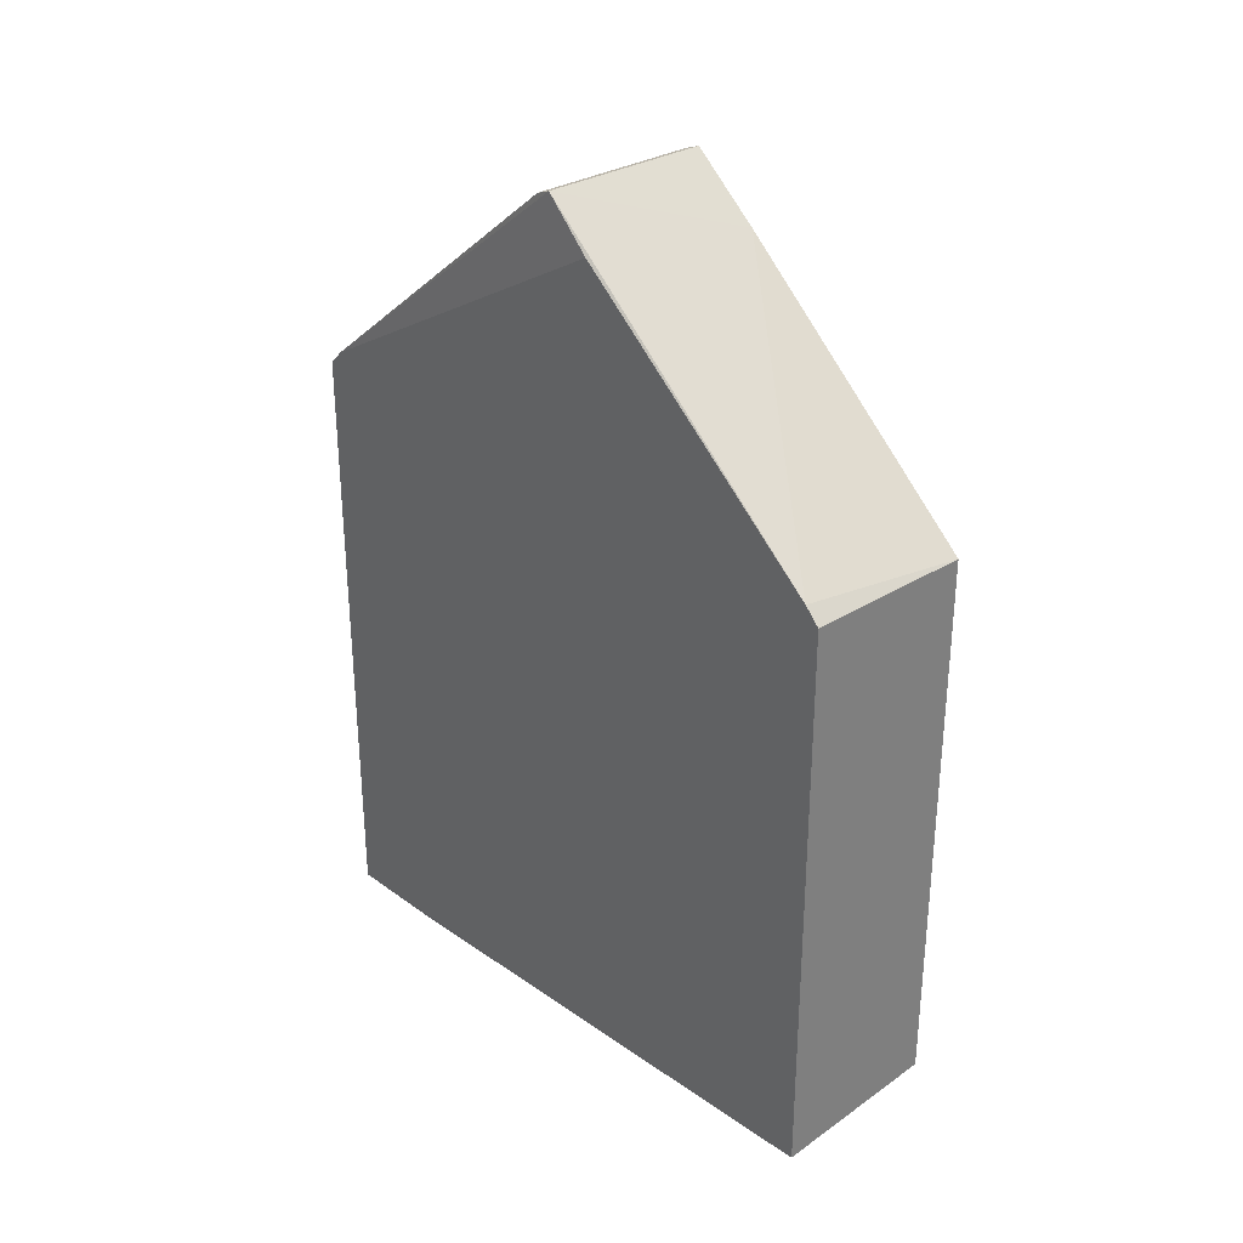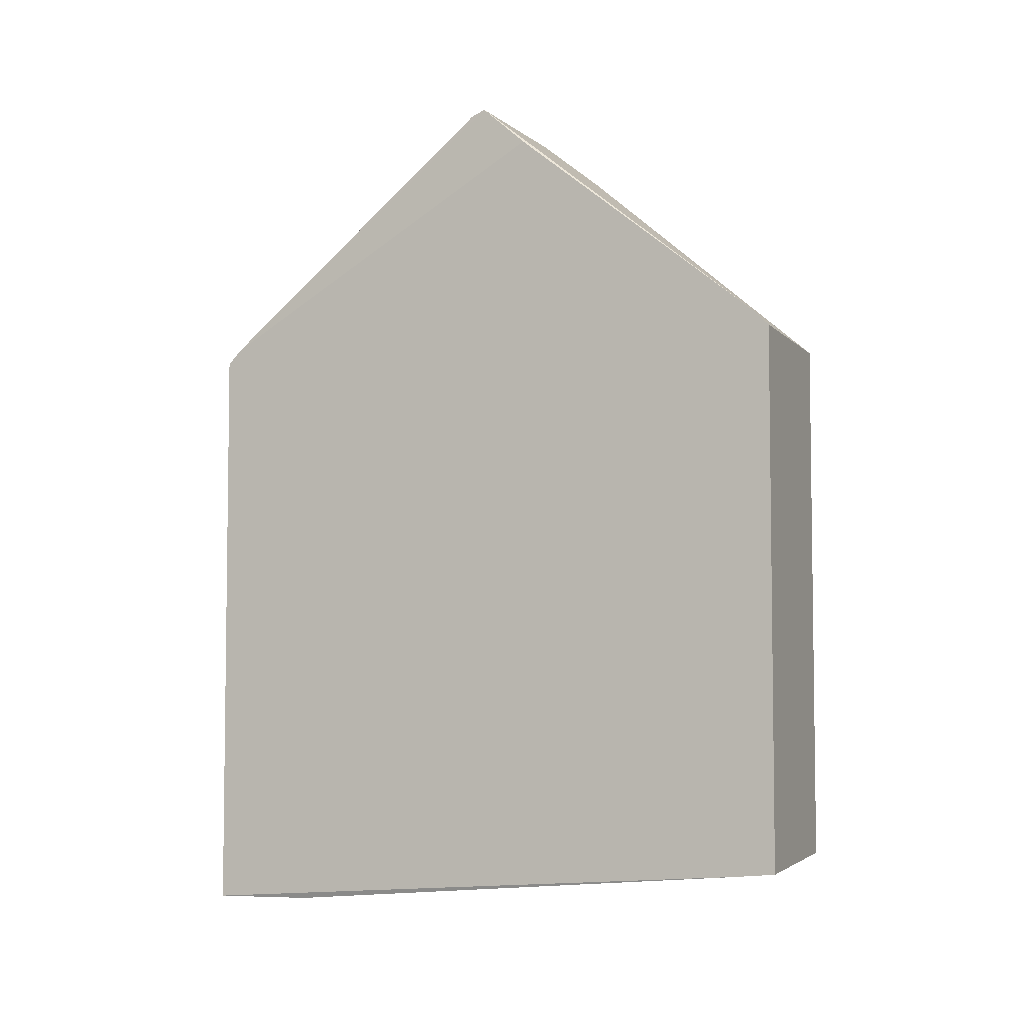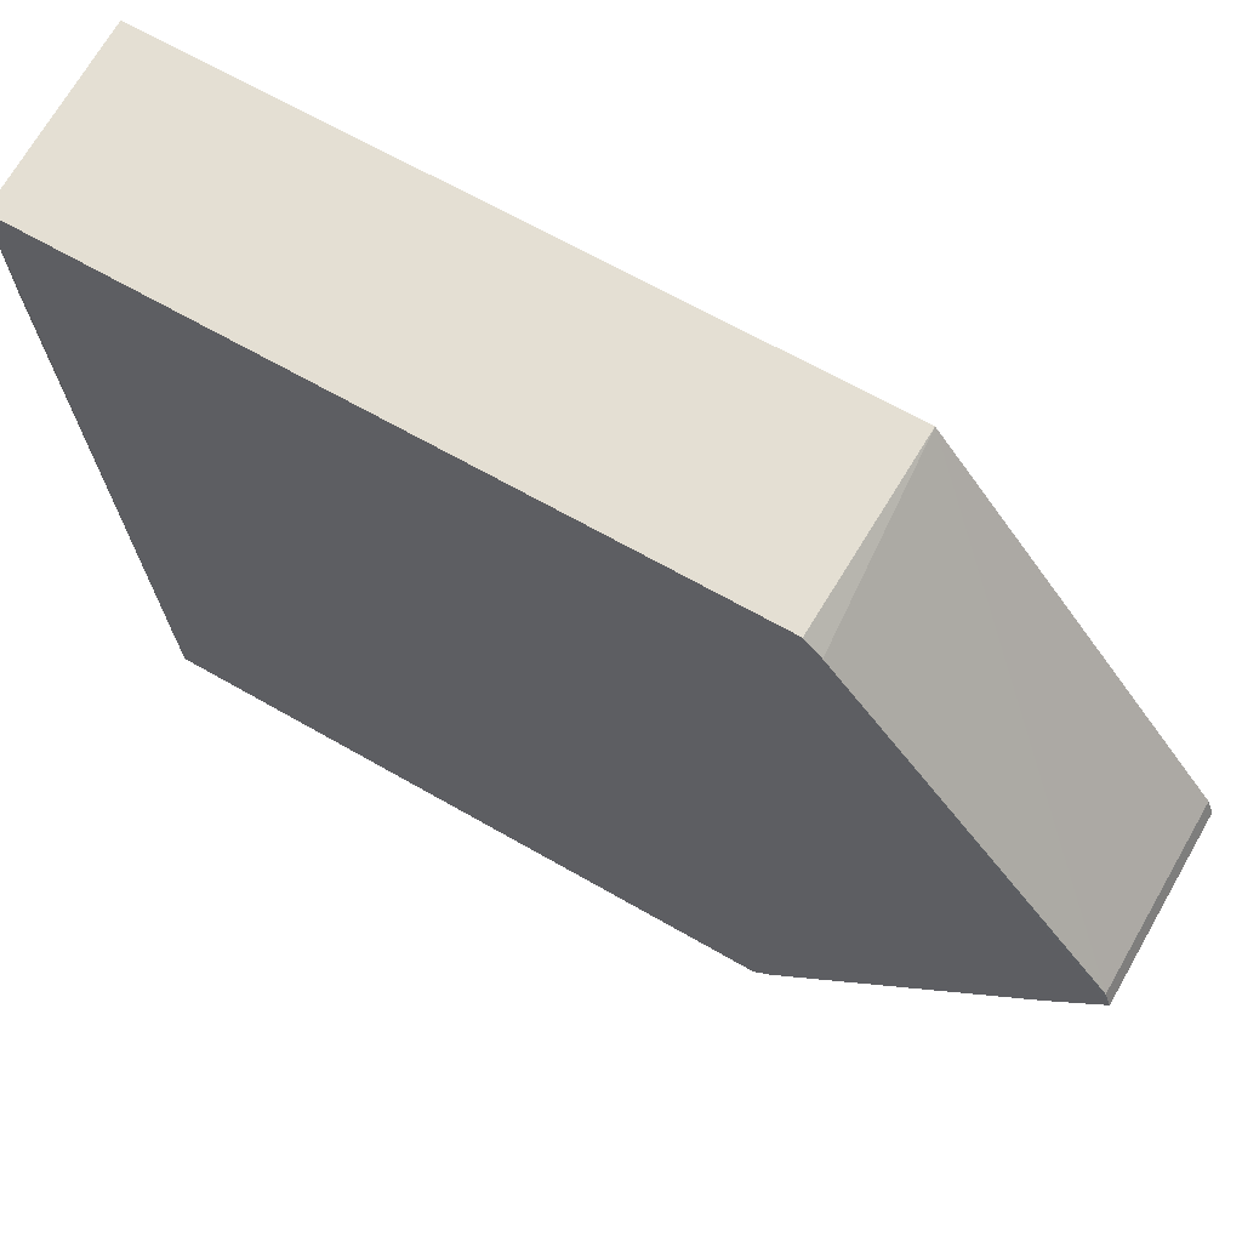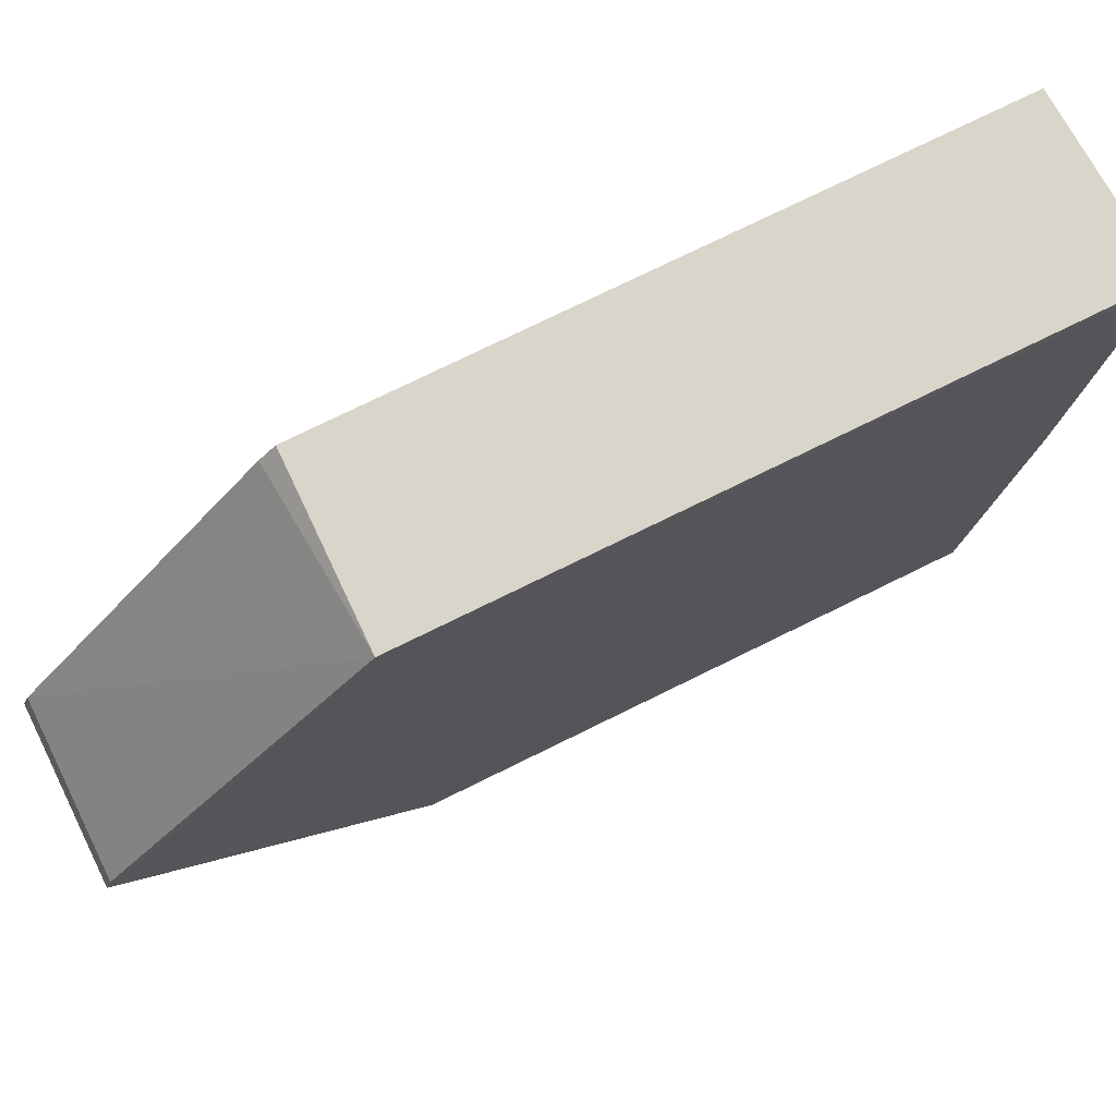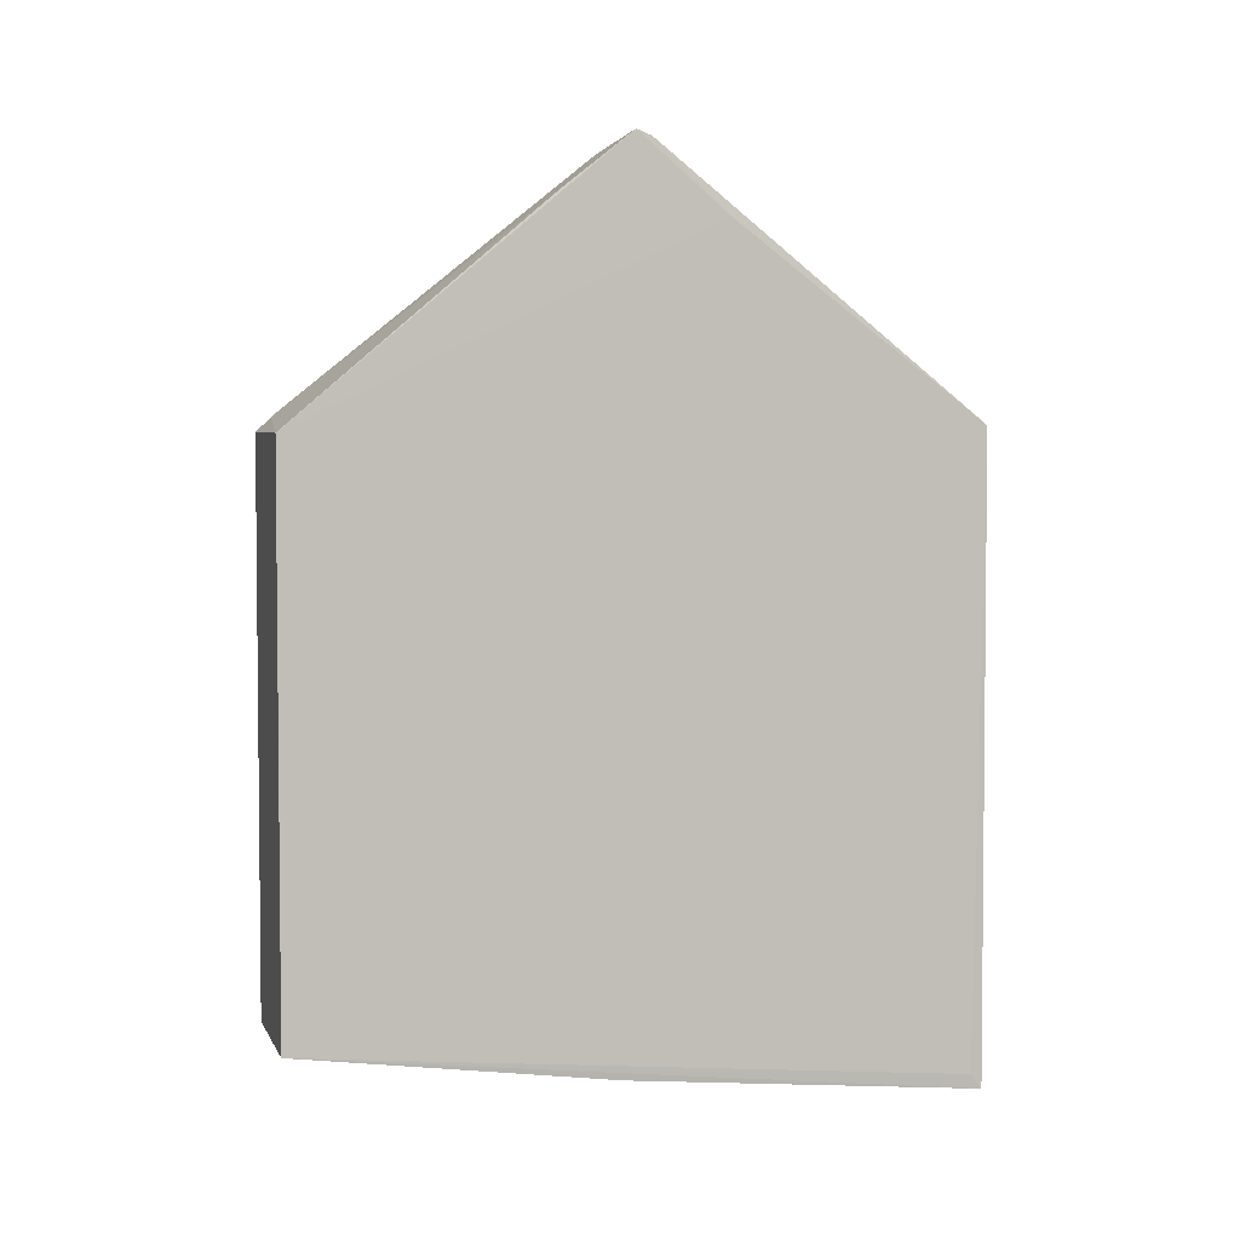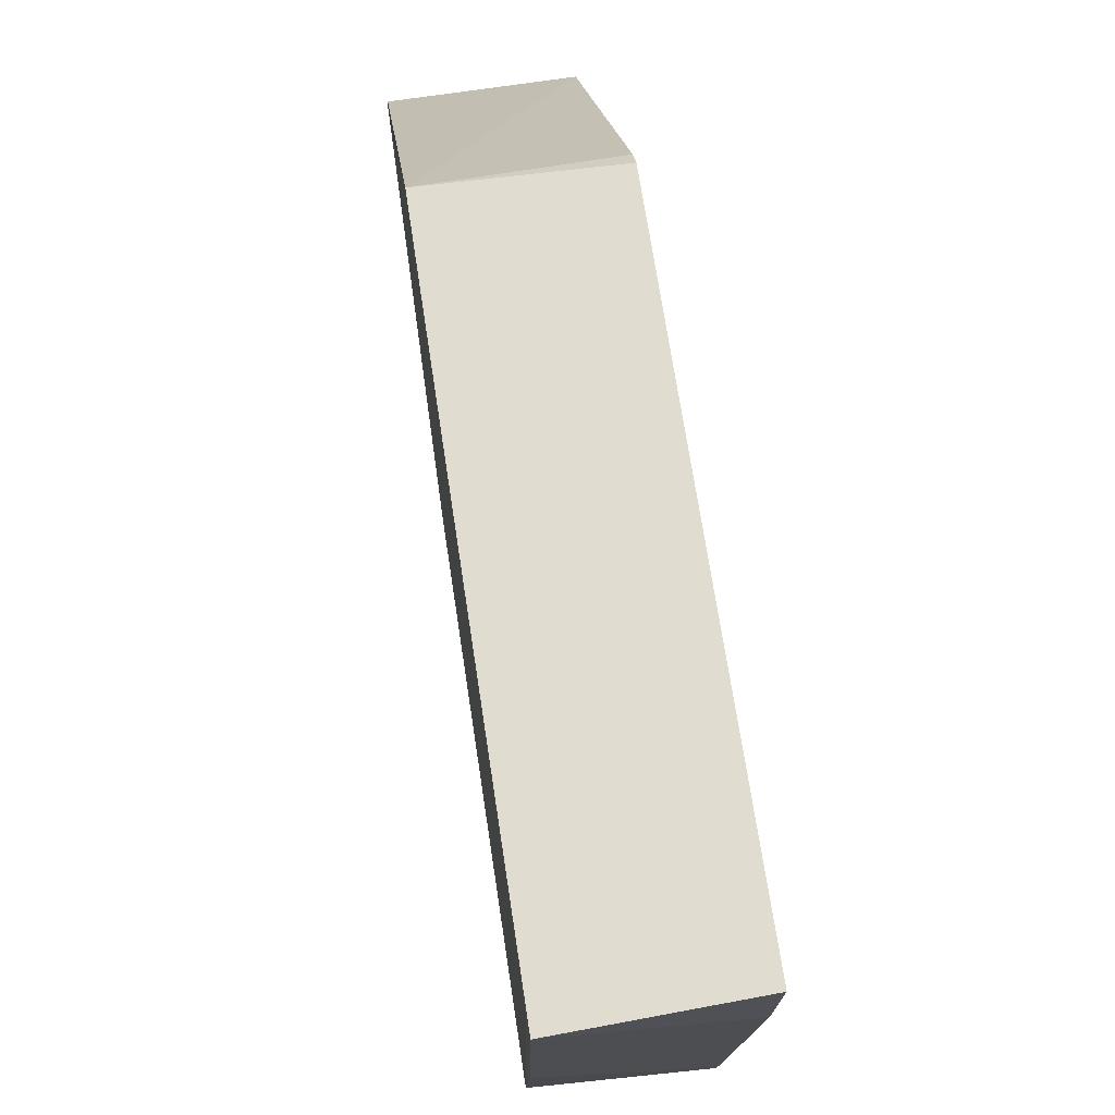
<metadata>
{"format":"obj","ext":"obj","renderer":"f3d","projection":"perspective","resolution":1024,"background":"white","views":[{"elev":30.8,"azim":-41.3,"up":"+Z"},{"elev":-4.8,"azim":-65.1,"up":"+Z"},{"elev":64.9,"azim":-59.8,"up":"+Y"},{"elev":75.5,"azim":63.8,"up":"+Y"},{"elev":3.6,"azim":77.3,"up":"+Z"},{"elev":70.2,"azim":171.4,"up":"+Y"}]}
</metadata>
<code>
o convex_11
v 2573 2169 966.6
v 2547 2107 855
v 2547 2113 854.5
v 2548 2156 977.8
v 2547 2205 847.2
v 2573 2108 856.1
v 2573 2206 846.2
v 2573 2108 937.5
v 2547 2205 938.6
v 2547 2107 938
v 2573 2206 939
v 2572 2156 977.8
v 2572 2154 850.4
v 2548 2189 847.5
v 2548 2158 976.9
v 2573 2204 848.4
v 2547 2149 971.5
v 2572 2158 976.9
v 2547 2110 940.3
v 2572 2146 969.7
v 2547 2203 940.8
f 9 17 21
f 3 2 5
f 2 6 8
f 6 1 8
f 5 2 9
f 7 5 9
f 2 8 10
f 9 2 10
f 7 9 11
f 8 1 12
f 2 3 13
f 6 2 13
f 7 6 13
f 7 13 14
f 3 5 14
f 5 7 14
f 13 3 14
f 4 12 15
f 1 6 16
f 6 7 16
f 11 1 16
f 7 11 16
f 9 10 17
f 1 11 18
f 12 1 18
f 11 15 18
f 15 12 18
f 10 8 19
f 4 17 19
f 17 10 19
f 8 12 20
f 12 4 20
f 19 8 20
f 4 19 20
f 11 9 21
f 4 15 21
f 15 11 21
f 17 4 21

</code>
